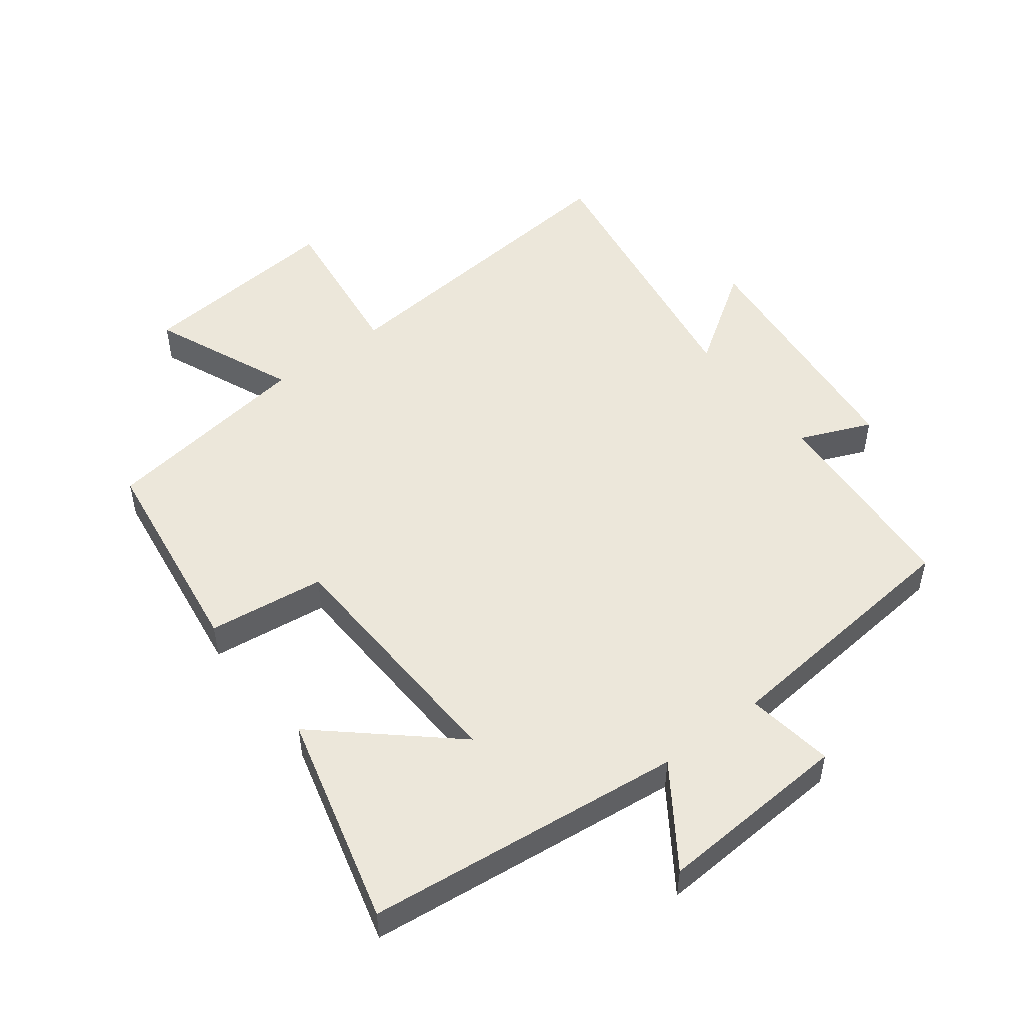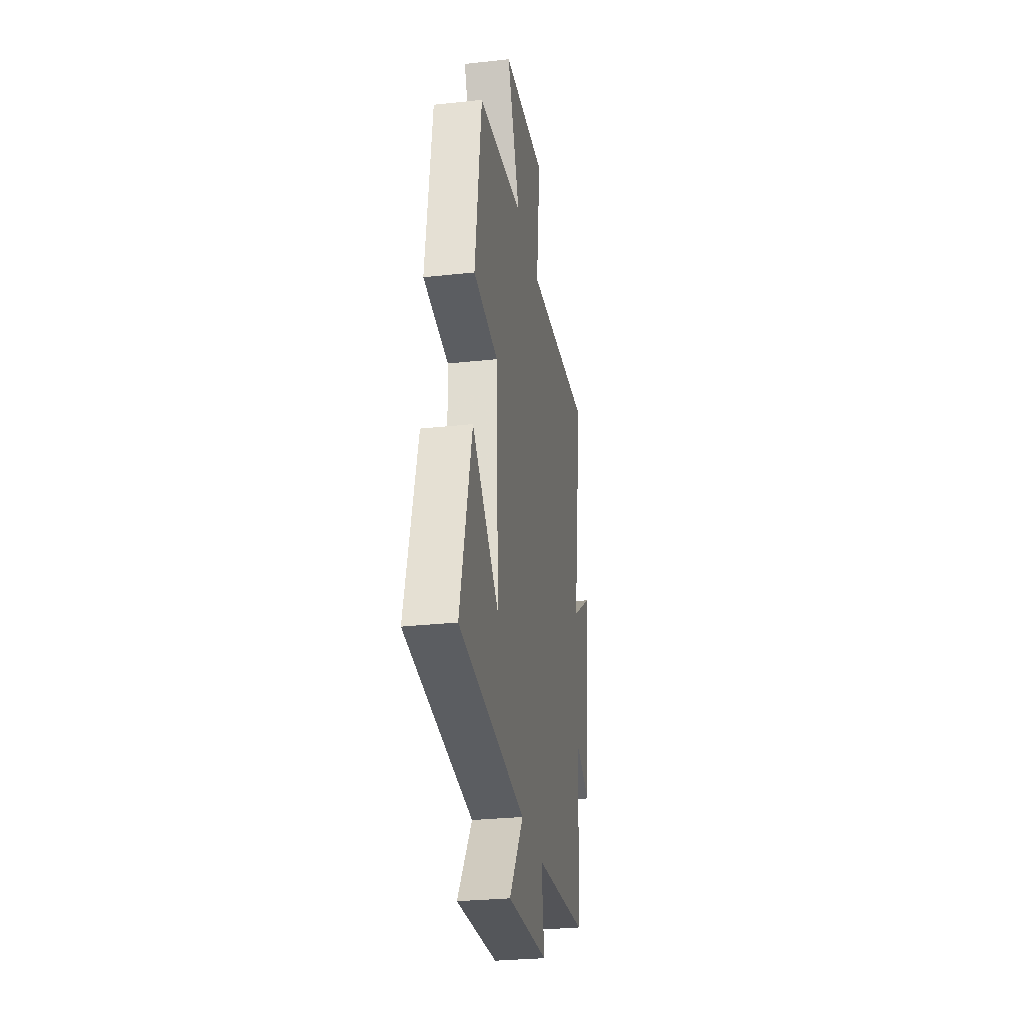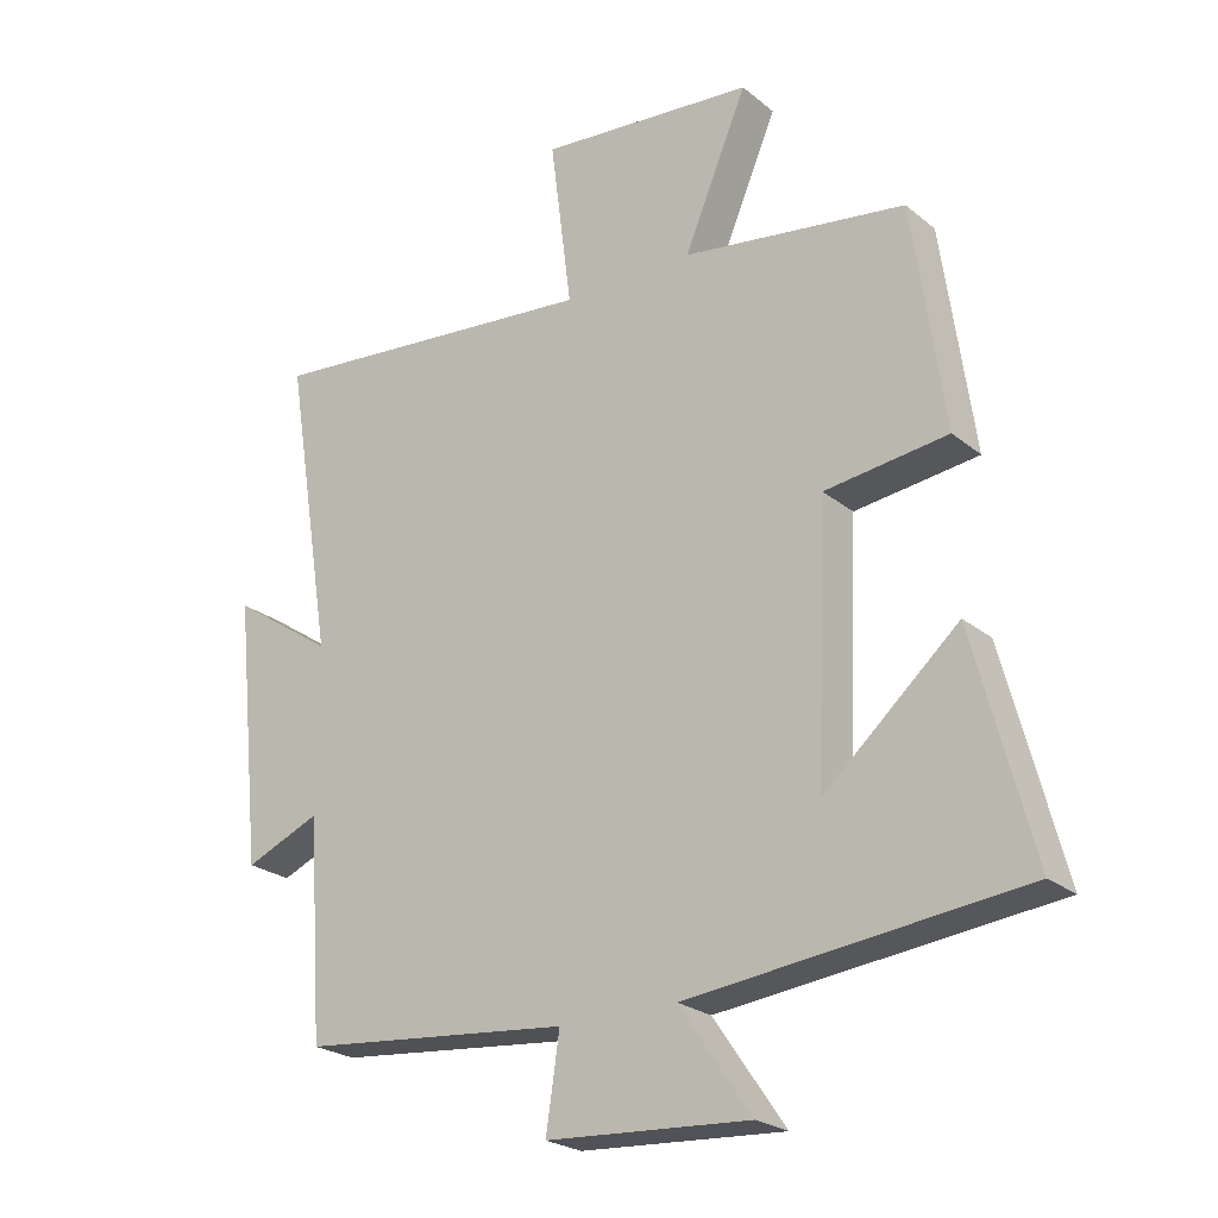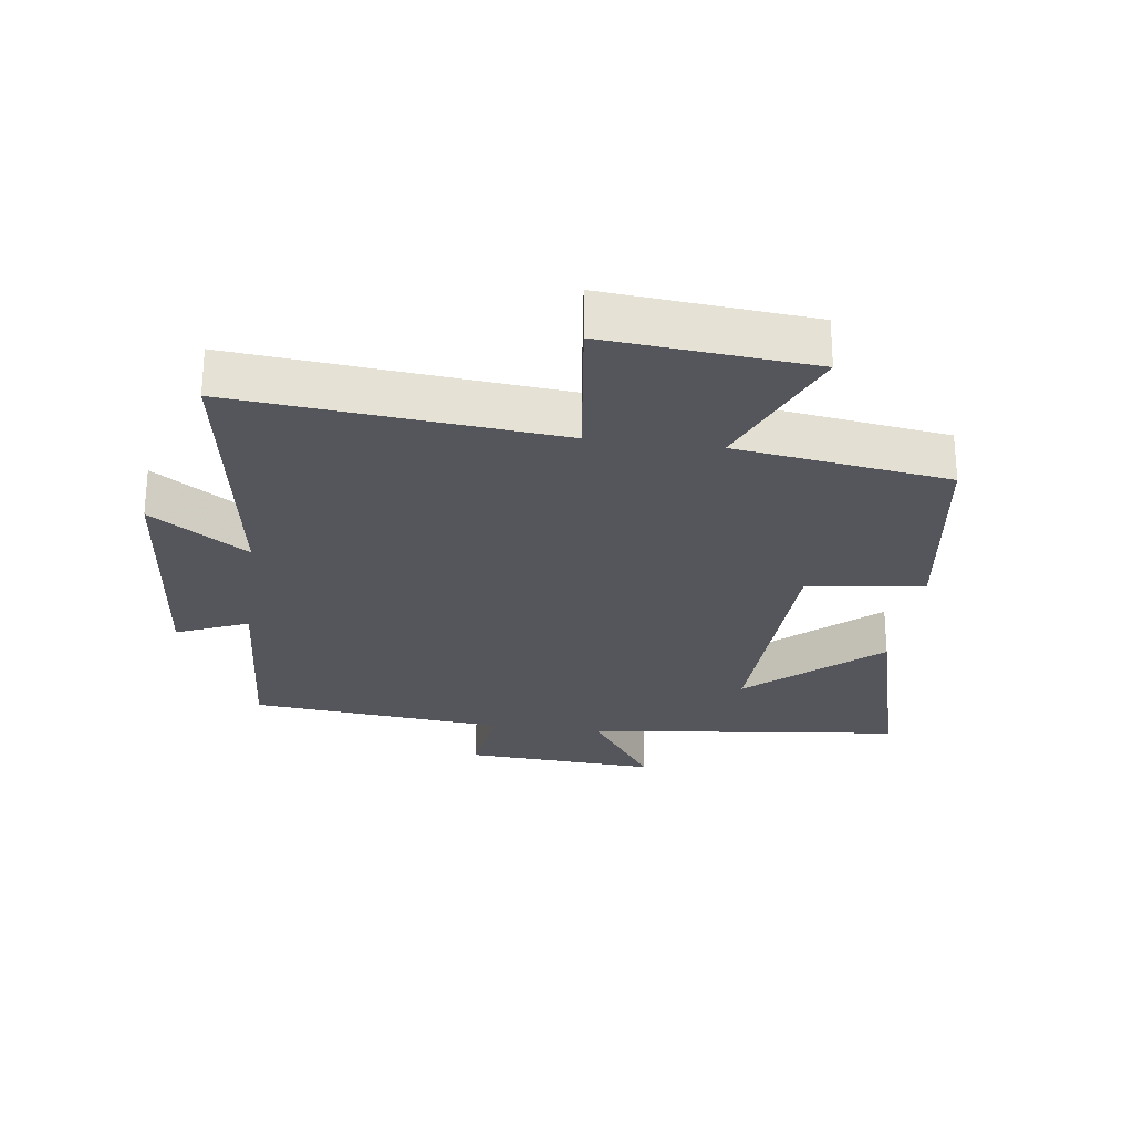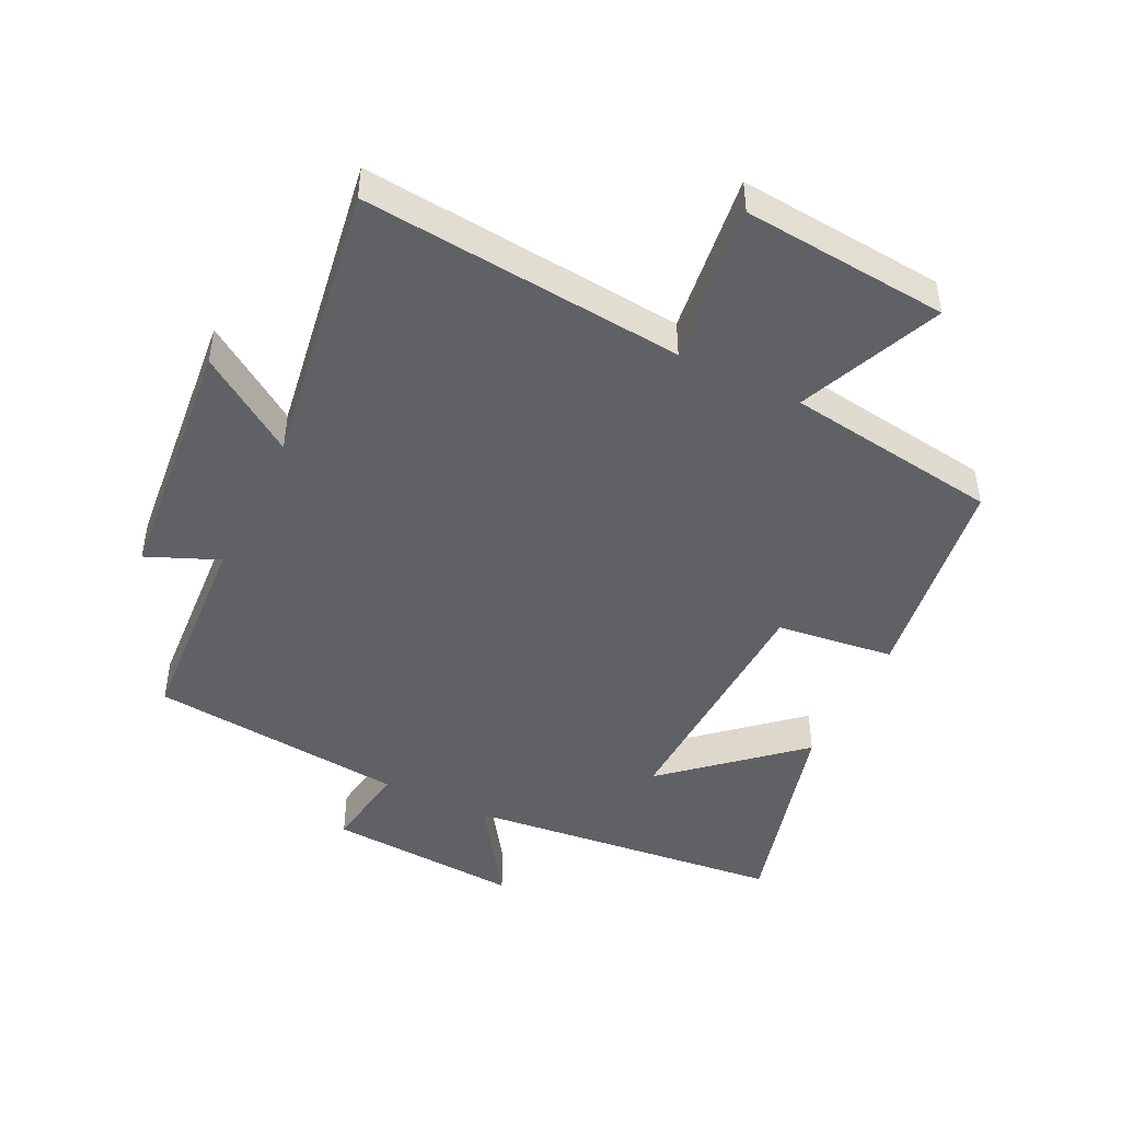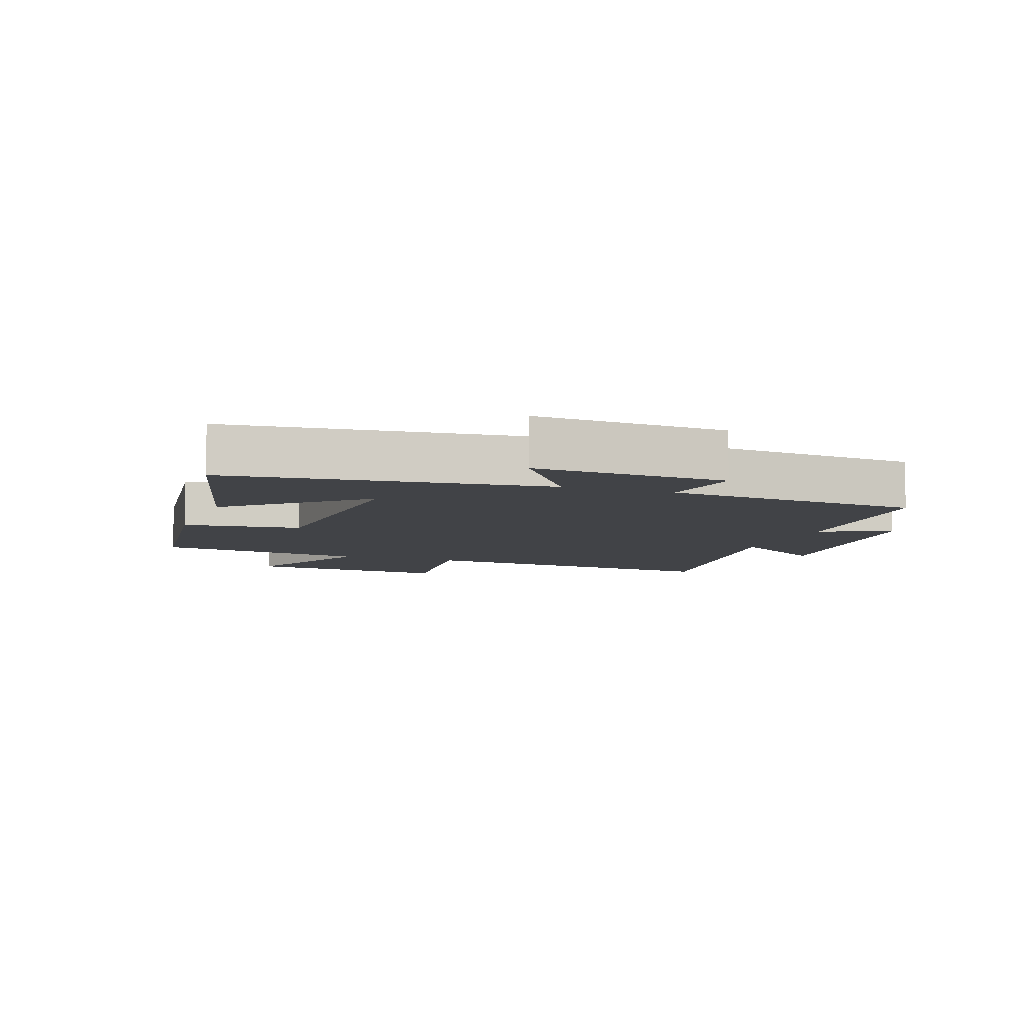
<metadata>
{"format":"obj","ext":"obj","renderer":"f3d","projection":"perspective","resolution":1024,"background":"white","views":[{"elev":50.7,"azim":142.6,"up":"+Y"},{"elev":-29.0,"azim":99.2,"up":"+Z"},{"elev":-23.6,"azim":37.0,"up":"+Z"},{"elev":-26.3,"azim":-7.6,"up":"+Y"},{"elev":-46.7,"azim":-26.1,"up":"+Y"},{"elev":-7.2,"azim":160.0,"up":"+Y"}]}
</metadata>
<code>
v -0.571 0.07 0.546
v -0.072 0.07 0.5
v -0.104 0.07 0.75
v 0.216 0.07 0.722
v 0.122 0.07 0.5
v 0.453 0.07 0.453
v 0.5 0.07 0.122
v 0.318 0.07 0.099
v 0.302 0.07 -0.291
v 0.5 0.07 -0.116
v 0.587 0.07 -0.445
v 0.094 0.07 -0.5
v 0.2 0.07 -0.654
v -0.1 0.07 -0.636
v -0.08 0.07 -0.5
v -0.478 0.07 -0.462
v -0.5 0.07 -0.143
v -0.611 0.07 -0.19
v -0.651 0.07 0.204
v -0.5 0.07 0.103
v -0.571 0 0.546
v -0.072 0 0.5
v -0.104 0 0.75
v 0.216 0 0.722
v 0.122 0 0.5
v 0.453 0 0.453
v 0.5 0 0.122
v 0.318 0 0.099
v 0.302 0 -0.291
v 0.5 0 -0.116
v 0.587 0 -0.445
v 0.094 0 -0.5
v 0.2 0 -0.654
v -0.1 0 -0.636
v -0.08 0 -0.5
v -0.478 0 -0.462
v -0.5 0 -0.143
v -0.611 0 -0.19
v -0.651 0 0.204
v -0.5 0 0.103
f 17 18 19 20
f 15 16 17 20
f 15 20 1 2
f 12 13 14 15
f 12 15 2
f 9 10 11 12
f 8 9 12 2
f 5 6 7 8
f 5 8 2 3
f 3 4 5
f 40 39 38 37
f 40 37 36 35
f 22 21 40 35
f 35 34 33 32
f 22 35 32
f 32 31 30 29
f 22 32 29 28
f 28 27 26 25
f 23 22 28 25
f 25 24 23
f 1 21 22 2
f 2 22 23 3
f 3 23 24 4
f 4 24 25 5
f 5 25 26 6
f 6 26 27 7
f 7 27 28 8
f 8 28 29 9
f 9 29 30 10
f 10 30 31 11
f 11 31 32 12
f 12 32 33 13
f 13 33 34 14
f 14 34 35 15
f 15 35 36 16
f 16 36 37 17
f 17 37 38 18
f 18 38 39 19
f 19 39 40 20
f 20 40 21 1

</code>
